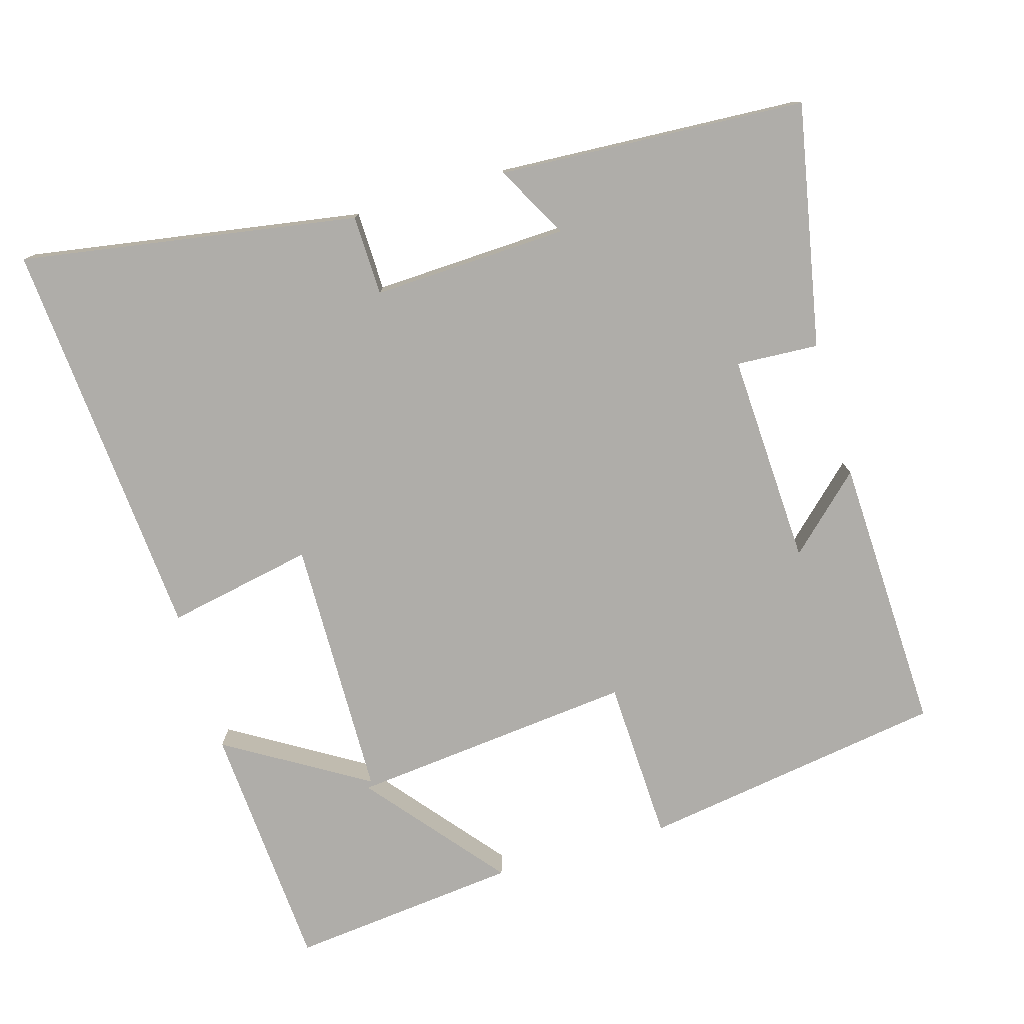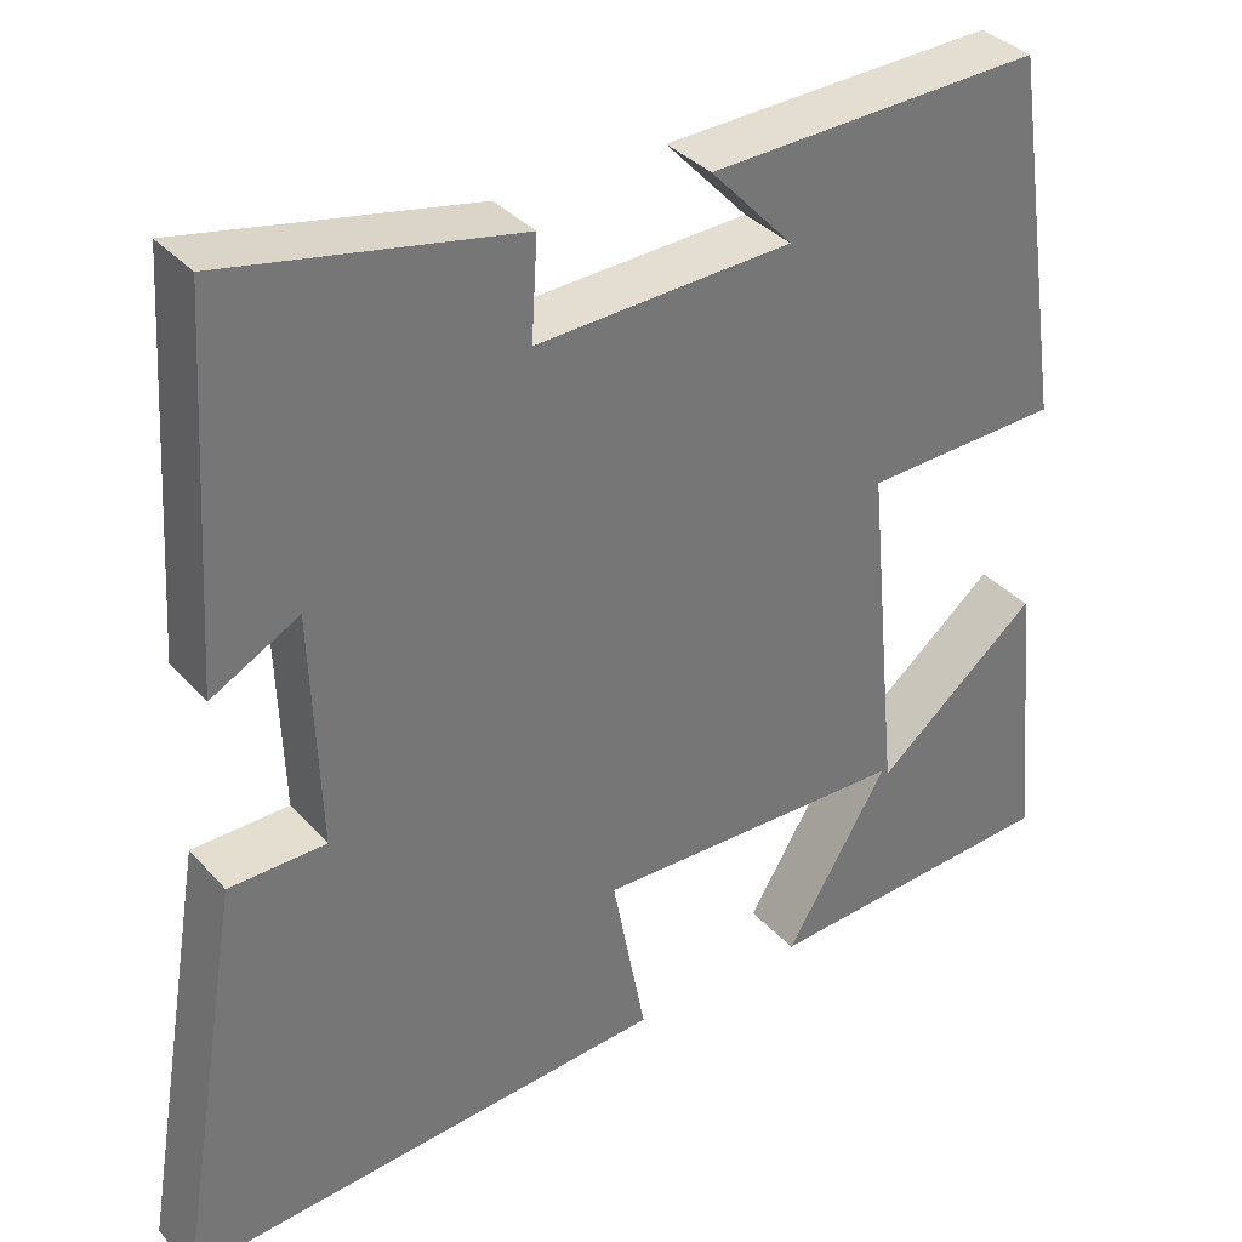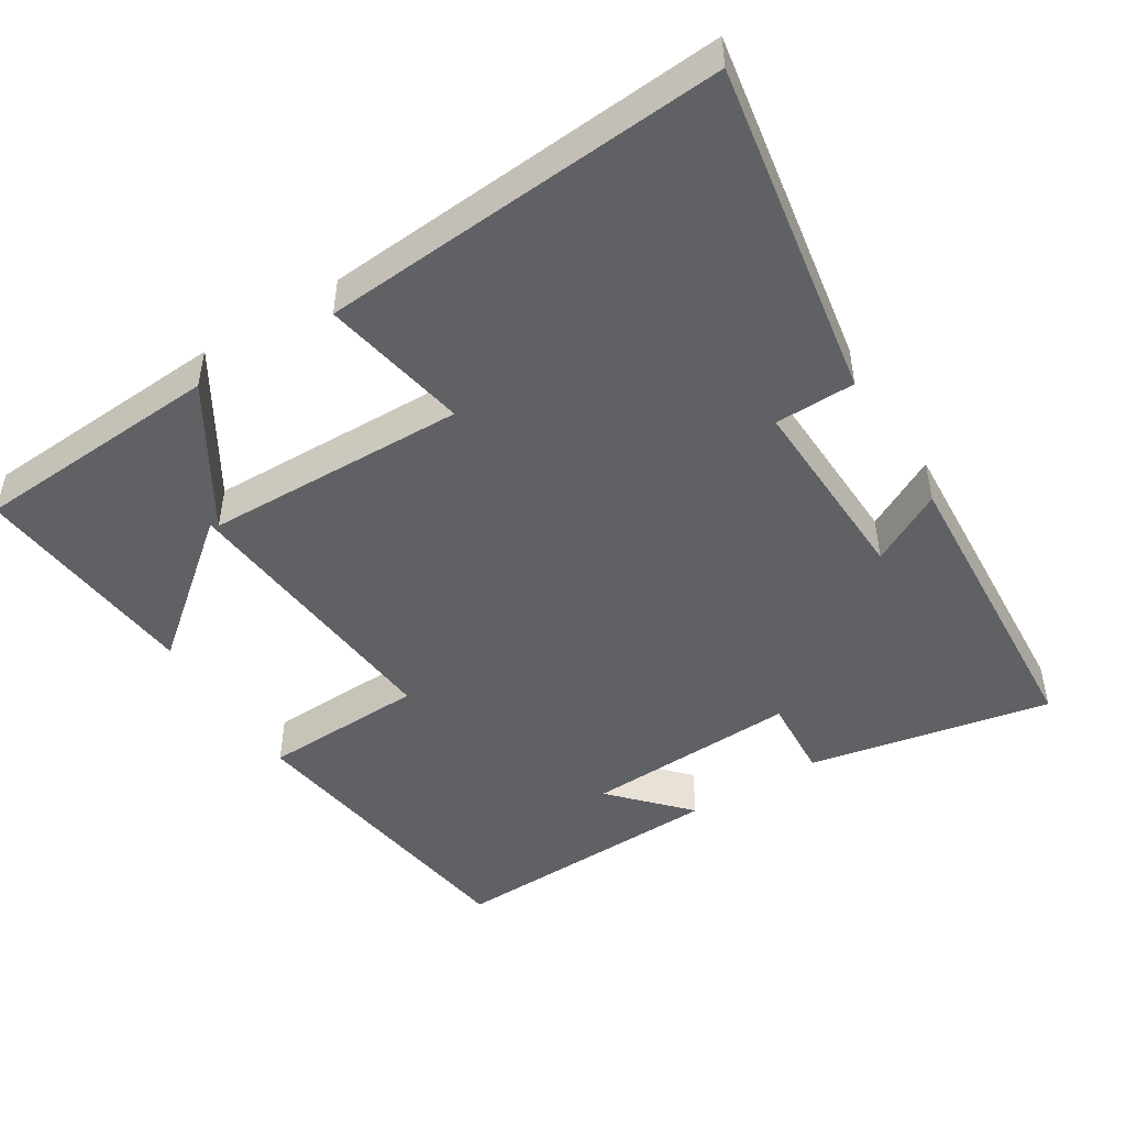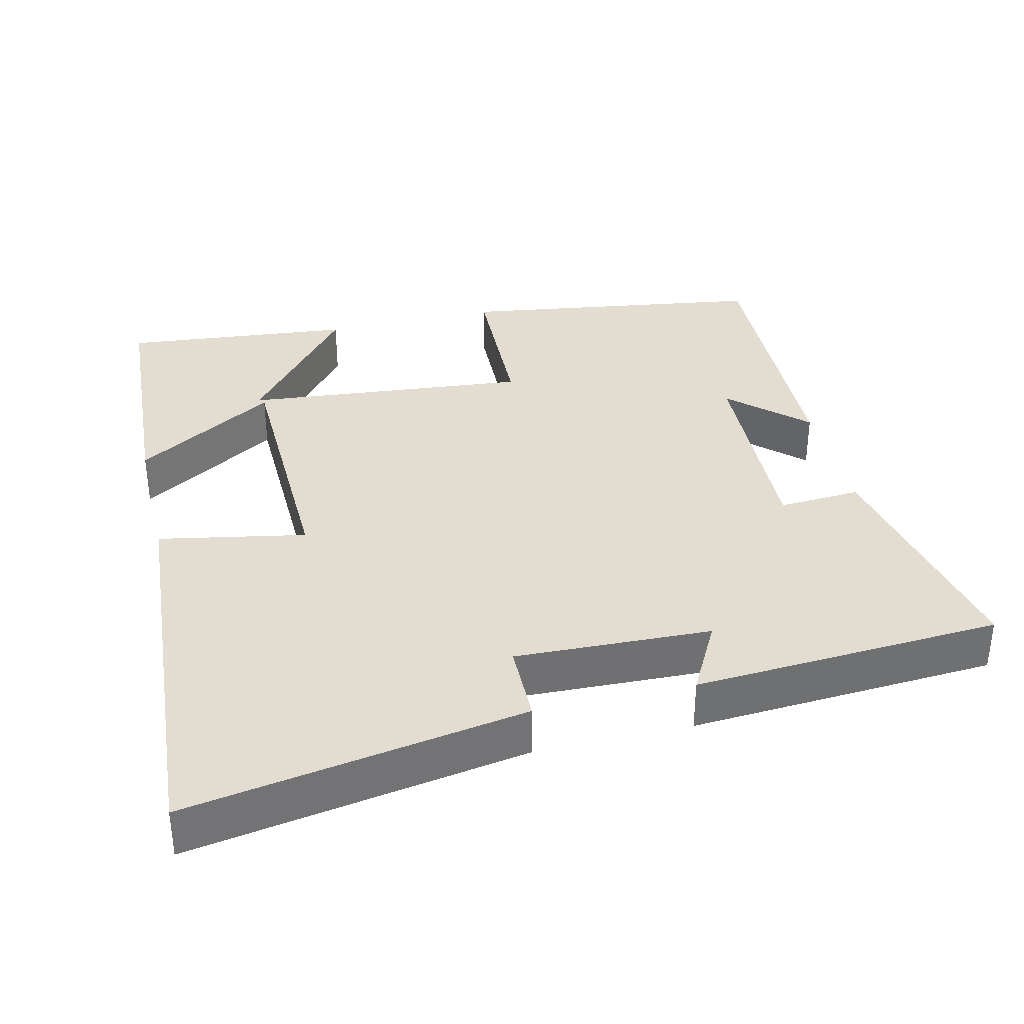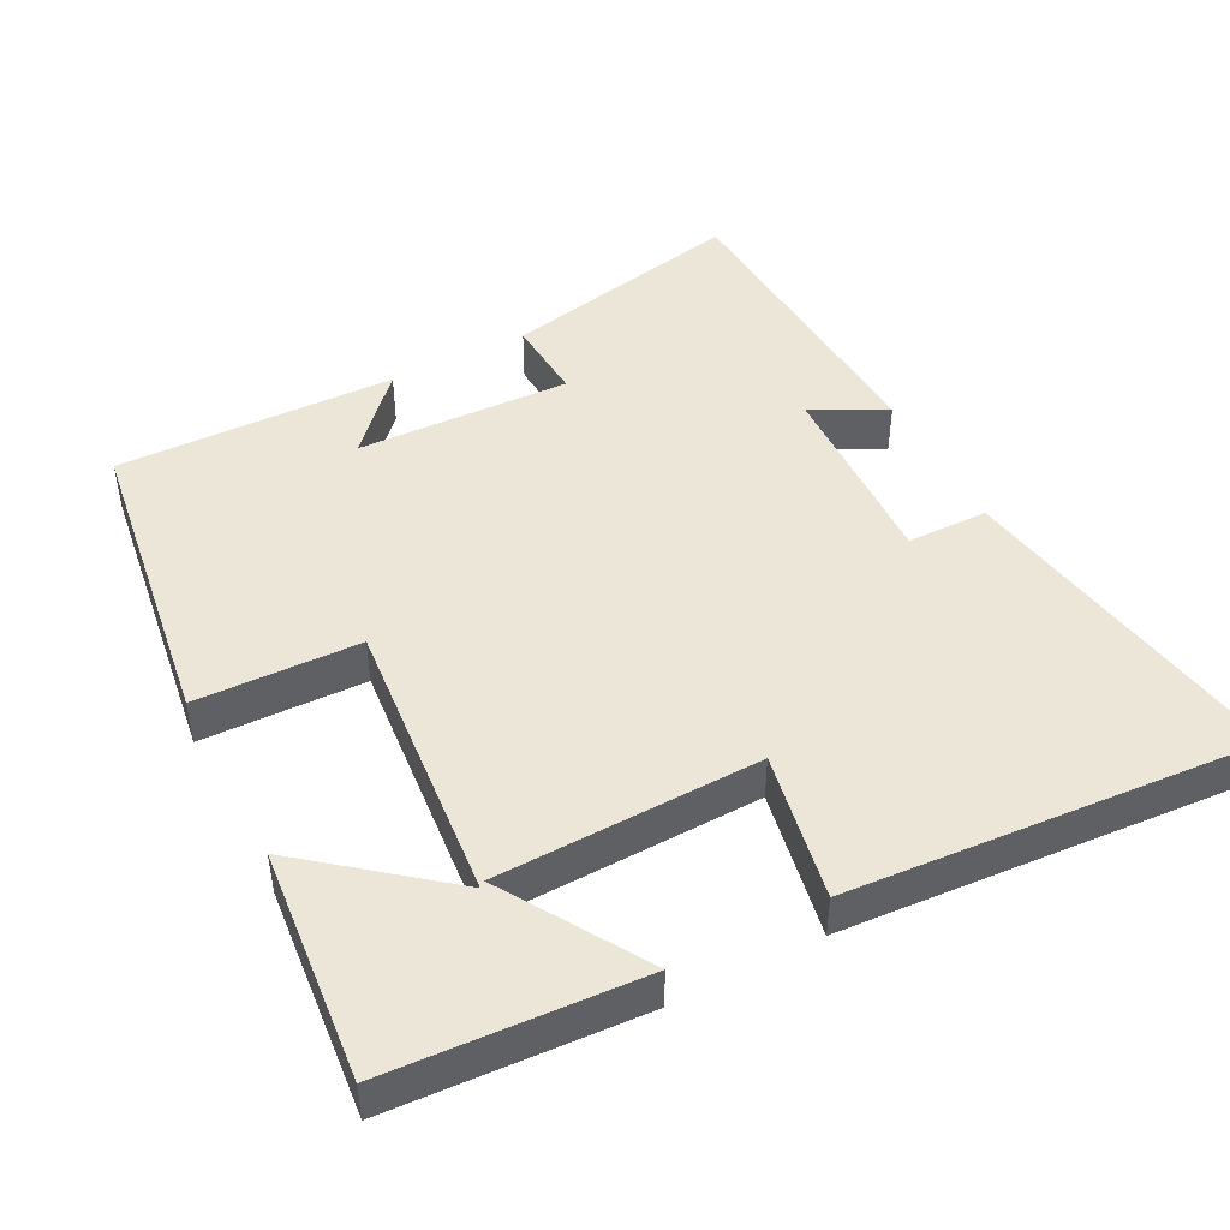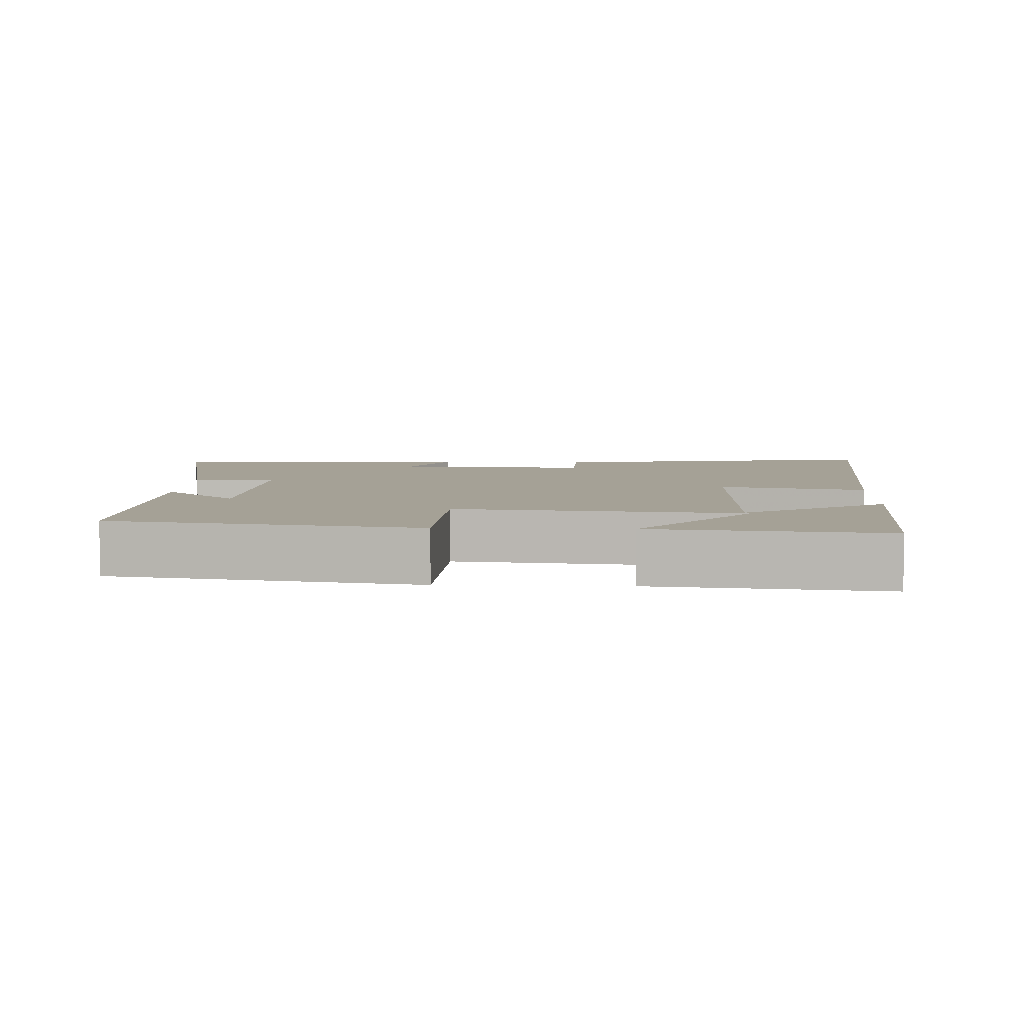
<metadata>
{"format":"obj","ext":"obj","renderer":"f3d","projection":"perspective","resolution":1024,"background":"white","views":[{"elev":-77.4,"azim":-73.4,"up":"+Y"},{"elev":35.4,"azim":-35.6,"up":"+Z"},{"elev":-48.0,"azim":-148.1,"up":"+Y"},{"elev":35.4,"azim":-103.5,"up":"+Y"},{"elev":46.5,"azim":152.3,"up":"+Y"},{"elev":6.0,"azim":92.4,"up":"+Y"}]}
</metadata>
<code>
v -0.578 0.07 -0.542
v -0.5 0.07 -0.076
v -0.389 0.07 -0.074
v -0.399 0.07 0.196
v -0.5 0.07 0.142
v -0.474 0.07 0.567
v -0.139 0.07 0.5
v -0.146 0.07 0.386
v 0.148 0.07 0.398
v 0.053 0.07 0.5
v 0.437 0.07 0.512
v 0.5 0.07 0.09
v 0.275 0.07 0.082
v 0.313 0.07 -0.312
v 0.5 0.07 -0.16
v 0.532 0.07 -0.478
v 0.186 0.07 -0.5
v 0.305 0.07 -0.305
v -0.057 0.07 -0.297
v -0.018 0.07 -0.5
v -0.578 0 -0.542
v -0.5 0 -0.076
v -0.389 0 -0.074
v -0.399 0 0.196
v -0.5 0 0.142
v -0.474 0 0.567
v -0.139 0 0.5
v -0.146 0 0.386
v 0.148 0 0.398
v 0.053 0 0.5
v 0.437 0 0.512
v 0.5 0 0.09
v 0.275 0 0.082
v 0.313 0 -0.312
v 0.5 0 -0.16
v 0.532 0 -0.478
v 0.186 0 -0.5
v 0.305 0 -0.305
v -0.057 0 -0.297
v -0.018 0 -0.5
f 19 20 1 2
f 18 19 2 3
f 14 15 16 17
f 14 17 18
f 13 14 18
f 11 12 13
f 9 10 11
f 9 11 13
f 8 9 13 18
f 4 5 6 7
f 4 7 8
f 3 4 8 18
f 22 21 40 39
f 23 22 39 38
f 37 36 35 34
f 38 37 34
f 38 34 33
f 33 32 31
f 31 30 29
f 33 31 29
f 38 33 29 28
f 27 26 25 24
f 28 27 24
f 38 28 24 23
f 1 21 22 2
f 2 22 23 3
f 3 23 24 4
f 4 24 25 5
f 5 25 26 6
f 6 26 27 7
f 7 27 28 8
f 8 28 29 9
f 9 29 30 10
f 10 30 31 11
f 11 31 32 12
f 12 32 33 13
f 13 33 34 14
f 14 34 35 15
f 15 35 36 16
f 16 36 37 17
f 17 37 38 18
f 18 38 39 19
f 19 39 40 20
f 20 40 21 1

</code>
